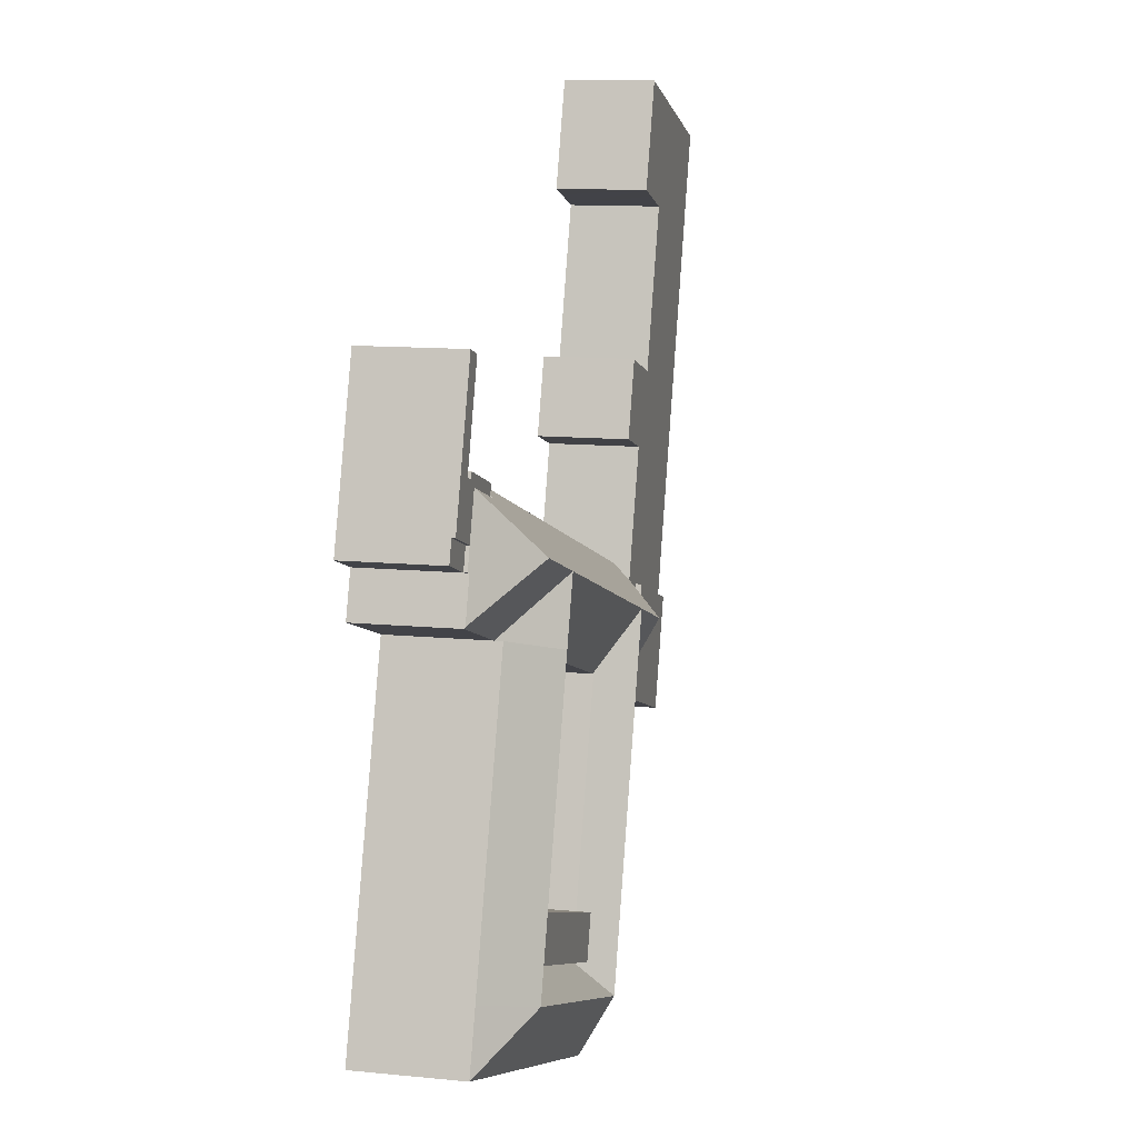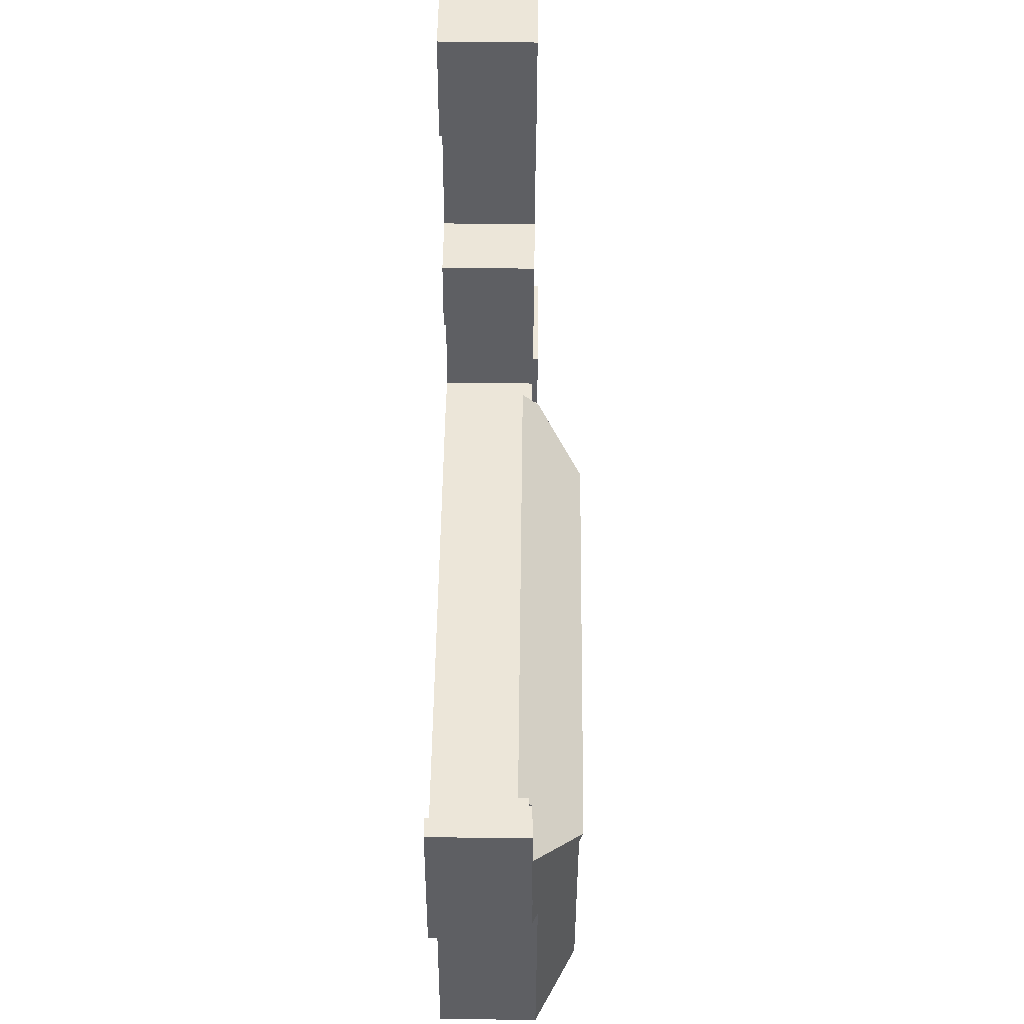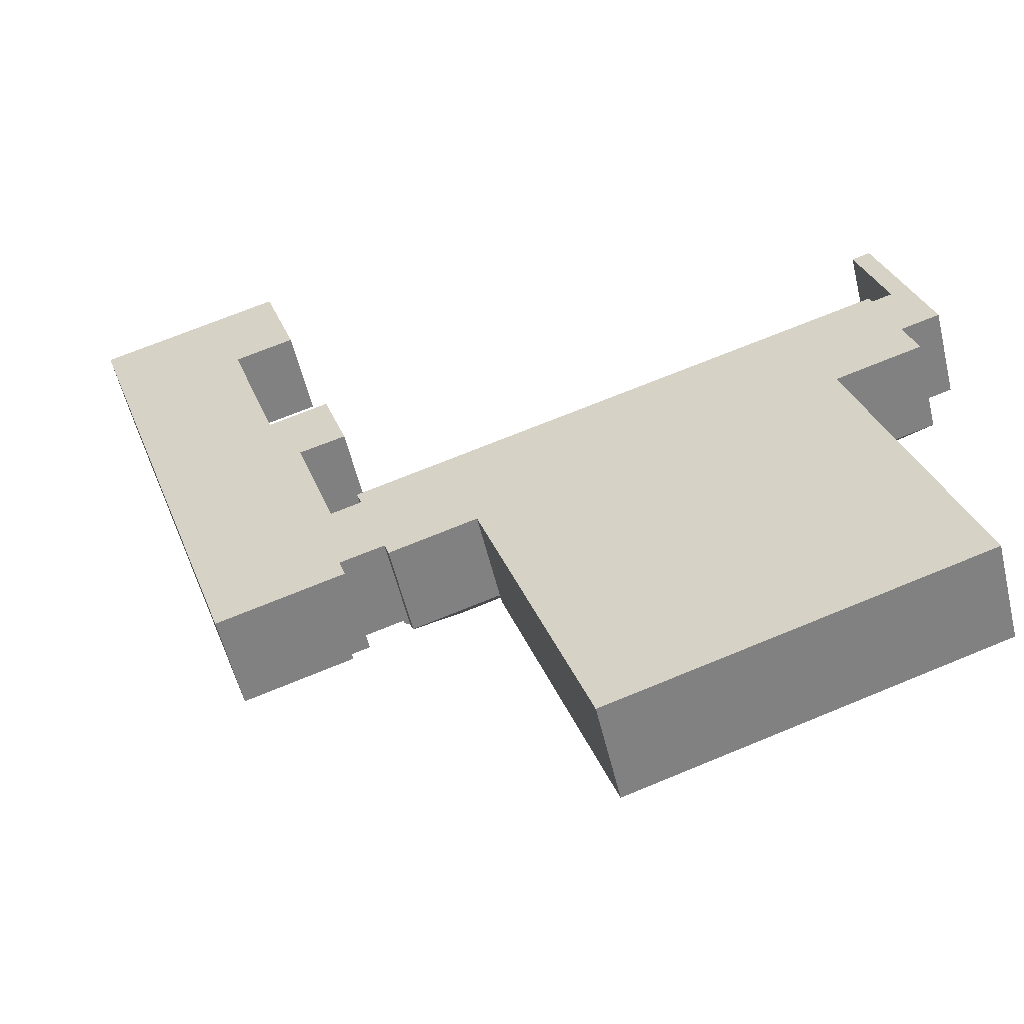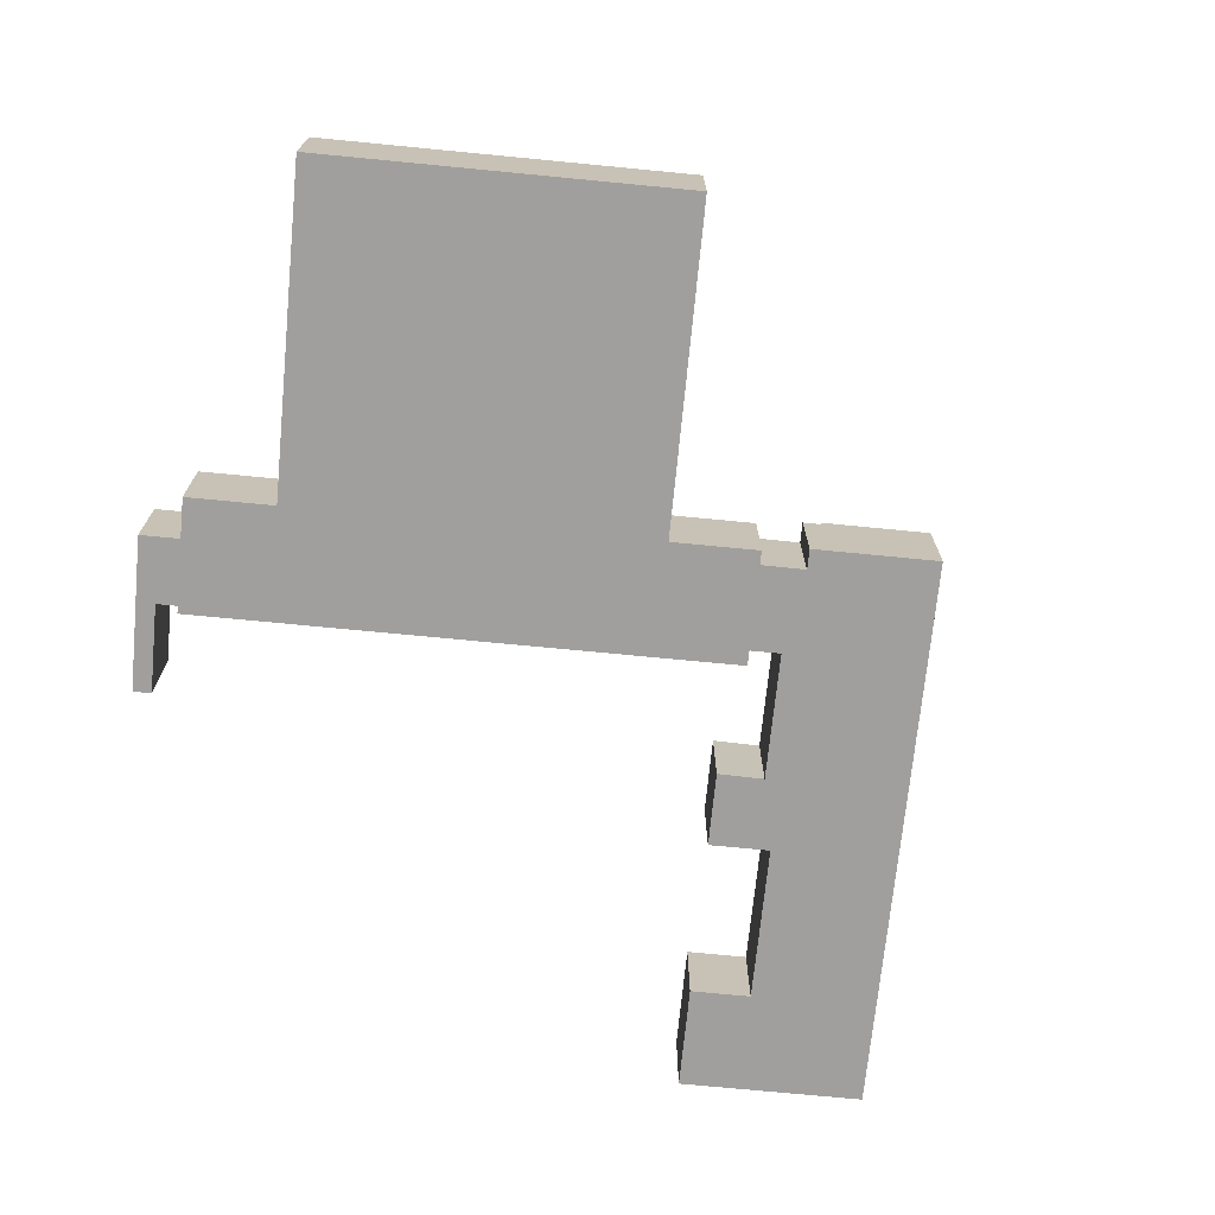
<metadata>
{"format":"obj","ext":"obj","renderer":"f3d","projection":"perspective","resolution":1024,"background":"white","views":[{"elev":11.6,"azim":103.6,"up":"+Z"},{"elev":67.2,"azim":90.7,"up":"+Z"},{"elev":-56.2,"azim":13.5,"up":"+Z"},{"elev":-71.4,"azim":156.2,"up":"+Y"}]}
</metadata>
<code>
v  70.11 12.49 -81.73
v  71.17 16.54 -84.95
v  67.89 16.54 -86.03
v  94.81 12.49 -73.56
v  95.87 16.54 -76.78
v  99.15 16.54 -75.7
v  7.762 10.57 -23.67
v  7.95 1.484e-15 -24.24
v  7.762 1.449e-15 -23.67
v  7.95 10.57 -24.24
v  100.2 10.57 -25.42
v  93.96 10.57 -28.61
v  93.61 10.57 -27.58
v  100.5 10.57 -26.32
v  94.07 10.57 -28.95
v  100.7 10.57 -26.75
v  100.6 10.57 -26.27
v  68.5 4.707e-15 -76.87
v  68.43 12.58 -76.89
v  68.43 4.708e-15 -76.89
v  68.5 12.49 -76.87
v  93.2 4.207e-15 -68.71
v  68.5 14.15 -76.87
v  93.2 12.49 -68.71
v  93.2 14.15 -68.71
v  43.81 2.694e-15 -44
v  39.04 9.389 -45.57
v  39.04 2.791e-15 -45.57
v  43.81 9.39 -44
v  47.14 2.627e-15 -42.9
v  47.14 9.391 -42.9
v  53.01 2.509e-15 -40.97
v  53.01 9.393 -40.97
v  56.28 2.442e-15 -39.89
v  56.28 9.394 -39.89
v  63.33 2.3e-15 -37.56
v  63.33 9.395 -37.56
v  65.04 2.266e-15 -37
v  65.04 9.396 -37
v  72.16 2.122e-15 -34.65
v  72.16 9.399 -34.65
v  41.52 10.95 -59.65
v  43.42 3.614e-15 -59.02
v  41.52 3.653e-15 -59.65
v  43.42 10.95 -59.02
v  3.865 10.57 -11.78
v  4.051 7.564e-16 -12.35
v  3.865 7.216e-16 -11.78
v  4.051 10.57 -12.35
v  10.91 10.57 -33.26
v  9.511 1.775e-15 -28.99
v  9.511 10.57 -28.99
v  10.91 2.037e-15 -33.26
v  11.81 10.57 -36.01
v  11.81 2.205e-15 -36.01
v  13.21 10.57 -40.28
v  13.21 2.467e-15 -40.28
v  70.11 14.15 -81.73
v  94.81 14.15 -73.56
v  94.34 11 -42.2
v  86.36 16.54 -36.97
v  94.39 10.95 -42.19
v  88.7 16.54 -44.07
v  60.72 12.49 -53.31
v  60.65 3.266e-15 -53.33
v  60.65 12.58 -53.33
v  85.42 12.5 -45.15
v  60.72 3.264e-15 -53.31
v  85.42 2.765e-15 -45.15
v  32.18 10.57 -33.2
v  29.24 2.088e-15 -34.1
v  29.24 10.57 -34.1
v  34.73 10.57 -32.42
v  32.18 2.033e-15 -33.2
v  34.73 1.985e-15 -32.42
v  104.5 2.367e-15 -38.66
v  103 11.09 -34.08
v  103 2.087e-15 -34.08
v  104.5 11.1 -38.66
v  104.5 2.378e-15 -38.83
v  104.5 10.96 -38.83
v  58.37 16.54 -46.21
v  55.09 16.54 -47.29
v  83.08 16.54 -38.05
v  30.28 2.284e-15 -37.3
v  30.28 10.57 -37.3
v  34.13 3.012e-15 -49.19
v  34.13 10.57 -49.19
v  57.44 16.54 -54.39
v  65.23 16.54 -77.96
v  66.83 16.54 -82.81
v  92.05 16.54 -35.09
v  95.7 16.54 -33.89
v  98.04 10.96 -40.98
v  103 10.96 -39.35
v  96.48 16.54 -67.63
v  98.09 16.54 -72.48
v  70.05 11.83 -92.57
v  64.34 5.784e-15 -94.46
v  64.34 11.83 -94.46
v  70.05 5.668e-15 -92.57
v  73.33 11.83 -91.49
v  73.33 5.602e-15 -91.49
v  83.12 11.83 -88.25
v  83.12 5.404e-15 -88.25
v  88.17 11.83 -86.59
v  88.17 5.302e-15 -86.59
v  98.03 11.83 -83.33
v  98.03 5.102e-15 -83.33
v  101.3 11.83 -82.25
v  101.3 5.036e-15 -82.25
v  107 11.83 -80.38
v  107 4.922e-15 -80.38
v  93.61 9.404 -27.58
v  102.1 10.95 -23.16
v  99.44 9.183e-16 -15
v  99.44 10.95 -15
v  102.1 1.418e-15 -23.16
v  102.9 10.95 -25.51
v  102.9 1.562e-15 -25.51
v  2.743 -5.523e-17 0.902
v  0 10.57 6.475e-16
v  0 0 0
v  7.033 -1.416e-16 2.312
v  2.743 10.57 0.902
v  7.033 10.57 2.312
v  37.56 10.95 -47.6
v  45.9 16.54 -50.32
v  37.68 11.38 -47.98
v  37.1 9.389 -46.21
v  49.23 16.54 -49.22
v  73.87 9.399 -34.09
v  80.99 9.401 -31.74
v  84.27 9.402 -30.66
v  89.97 9.403 -28.78
v  94.07 10.95 -28.95
v  100.7 10.95 -26.75
v  51.73 11.1 -56.28
v  62.18 5.383e-15 -87.92
v  51.73 3.446e-15 -56.28
v  51.73 11.92 -56.28
v  62.18 11.92 -87.92
v  64.3 5.776e-15 -94.34
v  64.3 11.92 -94.34
v  107.6 1.993e-15 -32.55
v  106.8 10.57 -30.21
v  106.8 1.85e-15 -30.21
v  107.6 10.57 -32.55
v  104.3 1.375e-15 -22.45
v  101.6 10.95 -14.29
v  101.6 8.748e-16 -14.29
v  104.3 10.95 -22.45
v  106.8 10.95 -30.21
v  36.01 10.57 -62.23
v  36.58 3.799e-15 -62.04
v  36.01 3.81e-15 -62.23
v  36.58 10.57 -62.04
v  7.603 10.57 2.499
v  7.603 -1.53e-16 2.499
v  100.2 1.557e-15 -25.42
v  100.5 1.612e-15 -26.32
v  105.7 2.032e-15 -33.19
v  103.2 2.084e-15 -34.03
v  103 2.409e-15 -39.35
v  98.04 2.509e-15 -40.98
v  100.6 1.609e-15 -26.27
v  94.39 2.583e-15 -42.19
v  93.61 1.689e-15 -27.58
v  94.34 2.584e-15 -42.2
v  104.8 4.521e-15 -73.84
v  103.7 4.324e-15 -70.62
v  102.1 4.027e-15 -65.77
v  89.97 1.763e-15 -28.78
v  84.27 1.877e-15 -30.66
v  80.99 1.944e-15 -31.74
v  73.87 2.087e-15 -34.09
v  51.58 3.449e-15 -56.33
v  48.25 3.516e-15 -57.43
v  41.34 3.619e-15 -59.11
v  40.98 3.551e-15 -57.99
v  40.43 3.562e-15 -58.16
v  35.79 3.653e-15 -59.66
v  36.35 3.756e-15 -61.34
v  34.47 3.841e-15 -62.73
v  37.7 2.94e-15 -48.02
v  37.56 2.914e-15 -47.6
v  37.1 2.83e-15 -46.21
v  37.68 2.938e-15 -47.98
v  31.85 1.448e-15 -23.64
v  21.76 -4.378e-16 7.15
v  23.16 3.611e-16 -5.897
v  25.75 3.09e-16 -5.047
v  18.68 4.512e-16 -7.368
v  21.93 4.094e-15 -66.86
v  37.14 2.951e-15 -48.2
v  21.71 4.052e-15 -66.18
v  17.75 3.315e-15 -54.13
v  29.3 1.499e-15 -24.48
v  24.7 1.591e-15 -25.98
v  17.25 3.219e-15 -52.58
v  16.36 3.054e-15 -49.87
v  14.96 2.792e-15 -45.59
v  14.77 2.757e-15 -45.02
v  13.4 2.502e-15 -40.85
v  19.14 -3.851e-16 6.289
v  12.4 -2.496e-16 4.076
v  9.323 1.74e-15 -28.42
v  6.354 1.186e-15 -19.37
v  5.457 1.019e-15 -16.64
v  11.88 -2.392e-16 3.906
v  2.493 4.654e-16 -7.601
v  2.306 4.305e-16 -7.031
v  0.9 1.68e-16 -2.744
v  35.79 10.57 -59.66
v  40.43 10.57 -58.16
v  40.98 11.38 -57.99
v  40.43 10.95 -58.16
v  31.85 10.57 -23.64
v  103.2 10.95 -34.03
v  102.4 10.57 -31.69
v  103.2 10.57 -34.03
v  102.4 10.95 -31.69
v  105.7 10.57 -33.19
v  100.6 10.95 -26.27
v  24.7 10.57 -25.98
v  18.68 10.57 -7.368
v  13.4 10.57 -40.85
v  9.323 10.57 -28.42
v  29.3 10.57 -24.48
v  30.27 11.22 -50
v  21.71 11.22 -66.18
v  17.75 11.22 -54.13
v  34.24 11.22 -62.04
v  21.93 11.22 -66.86
v  34.47 11.22 -62.73
v  5.457 10.57 -16.64
v  0.9 10.57 -2.744
v  2.306 10.57 -7.031
v  2.493 10.57 -7.601
v  34.24 10.57 -62.04
v  30.27 10.57 -50
v  34.47 10.57 -62.73
v  37.14 10.57 -48.2
v  37.7 11.38 -48.02
v  37.14 10.95 -48.2
v  11.88 10.57 3.906
v  12.4 10.57 4.076
v  19.14 10.57 6.289
v  21.76 10.57 7.15
v  25.75 10.57 -5.047
v  23.16 10.57 -5.897
v  6.354 10.57 -19.37
v  38.63 10.57 -52.72
v  14.77 10.57 -45.02
v  14.96 10.57 -45.59
v  16.36 10.57 -49.87
v  17.25 10.57 -52.58
v  17.75 10.57 -54.13
v  36.35 10.57 -61.34
v  94.34 11.83 -42.2
v  38.63 10.95 -52.72
v  102.1 11.83 -65.77
v  103.7 11.83 -70.62
v  104.8 11.83 -73.84
v  51.58 10.95 -56.33
v  41.34 11.37 -59.11
v  48.25 10.95 -57.43
g defaultobject
f 1 2 3
f 2 1 4
f 2 4 5
f 5 4 6
f 7 8 9
f 8 7 10
f 11 12 13
f 12 11 14
f 12 14 15
f 15 14 16
f 16 14 17
f 18 19 20
f 19 18 21
f 21 18 22
f 21 22 23
f 23 22 24
f 23 24 25
f 26 27 28
f 27 26 29
f 29 26 30
f 29 30 31
f 31 30 32
f 31 32 33
f 33 32 34
f 33 34 35
f 35 34 36
f 35 36 37
f 37 36 38
f 37 38 39
f 39 38 40
f 39 40 41
f 42 43 44
f 43 42 45
f 46 47 48
f 47 46 49
f 50 51 52
f 51 50 53
f 53 50 54
f 53 54 55
f 55 54 56
f 55 56 57
f 58 4 1
f 4 58 59
f 60 61 62
f 61 60 63
f 64 65 66
f 65 64 67
f 65 67 68
f 68 67 69
f 70 71 72
f 71 70 73
f 71 73 74
f 74 73 75
f 76 77 78
f 77 76 79
f 79 76 80
f 79 80 81
f 82 64 83
f 64 82 84
f 64 84 67
f 67 84 61
f 85 72 71
f 72 85 86
f 86 85 87
f 86 87 88
f 83 66 89
f 66 83 64
f 66 90 89
f 90 66 19
f 90 19 21
f 90 21 1
f 90 1 91
f 91 1 3
f 92 62 61
f 62 92 93
f 62 93 79
f 62 79 94
f 94 79 95
f 95 79 81
f 63 67 61
f 67 63 24
f 24 63 96
f 24 96 4
f 4 96 97
f 4 97 6
f 98 99 100
f 99 98 101
f 101 98 102
f 101 102 103
f 103 102 104
f 103 104 105
f 105 104 106
f 105 106 107
f 107 106 108
f 107 108 109
f 109 108 110
f 109 110 111
f 111 110 112
f 111 112 113
f 12 114 13
f 115 116 117
f 116 115 118
f 118 115 119
f 118 119 120
f 121 122 123
f 122 121 124
f 122 124 125
f 125 124 126
f 127 128 129
f 128 127 130
f 128 130 27
f 128 27 29
f 128 29 31
f 128 31 131
f 131 31 33
f 131 33 83
f 83 33 35
f 83 35 82
f 82 35 37
f 82 37 84
f 84 37 39
f 84 39 41
f 84 41 132
f 84 132 133
f 84 133 134
f 84 134 61
f 61 134 135
f 61 135 92
f 92 135 114
f 92 114 12
f 92 12 136
f 92 136 93
f 93 136 137
f 138 139 140
f 139 138 141
f 139 141 142
f 139 142 143
f 143 142 144
f 143 144 99
f 99 144 100
f 145 146 147
f 146 145 148
f 149 150 151
f 150 149 152
f 152 149 147
f 152 147 153
f 153 147 146
f 136 12 15
f 154 155 156
f 155 154 157
f 158 124 159
f 124 158 126
f 14 160 161
f 160 14 11
f 147 162 145
f 162 147 149
f 162 149 163
f 163 149 78
f 151 120 149
f 120 151 118
f 118 151 116
f 76 164 80
f 164 76 78
f 164 78 165
f 165 78 149
f 165 149 120
f 165 120 166
f 165 166 167
f 167 166 161
f 167 161 160
f 167 160 168
f 167 168 169
f 170 111 113
f 111 170 171
f 111 171 109
f 109 171 172
f 109 172 107
f 107 172 169
f 107 169 105
f 105 169 103
f 103 169 168
f 103 168 173
f 103 173 174
f 103 174 101
f 101 174 99
f 99 174 175
f 99 175 176
f 99 176 143
f 143 176 139
f 139 176 140
f 140 176 40
f 140 40 38
f 140 38 36
f 140 36 34
f 140 34 32
f 140 32 177
f 177 32 178
f 178 32 30
f 178 30 43
f 43 30 44
f 44 30 26
f 44 26 179
f 179 26 180
f 180 26 181
f 181 26 182
f 182 26 28
f 183 156 155
f 156 183 182
f 156 182 184
f 184 182 28
f 184 28 185
f 185 28 186
f 186 28 187
f 185 186 188
f 189 74 75
f 74 189 71
f 190 191 192
f 191 190 193
f 185 194 184
f 194 185 195
f 194 195 87
f 194 87 85
f 194 85 71
f 194 71 196
f 196 71 197
f 197 71 189
f 197 189 198
f 197 198 199
f 197 199 200
f 200 199 193
f 200 193 201
f 201 193 202
f 202 193 203
f 203 193 204
f 204 193 57
f 57 193 55
f 55 193 53
f 53 193 190
f 53 190 205
f 53 205 51
f 51 205 206
f 51 206 207
f 207 206 8
f 8 206 9
f 9 206 208
f 208 206 209
f 209 206 210
f 209 210 159
f 209 159 47
f 47 159 48
f 48 159 124
f 48 124 211
f 211 124 121
f 211 121 212
f 212 121 213
f 213 121 123
f 95 80 164
f 80 95 81
f 62 169 60
f 169 62 94
f 169 94 95
f 169 95 167
f 167 95 164
f 167 164 165
f 3 100 144
f 100 3 98
f 98 3 2
f 98 2 102
f 102 2 5
f 102 5 104
f 104 5 106
f 106 5 108
f 108 5 6
f 108 6 110
f 110 6 112
f 150 116 151
f 116 150 117
f 214 181 182
f 181 214 180
f 180 214 215
f 180 215 216
f 216 215 217
f 73 189 75
f 189 73 218
f 219 220 221
f 220 219 222
f 219 78 77
f 78 219 221
f 78 221 223
f 78 223 163
f 163 223 162
f 132 40 176
f 40 132 41
f 166 14 161
f 14 166 120
f 14 120 17
f 17 120 119
f 17 119 224
f 150 152 117
f 115 117 152
f 153 115 152
f 119 115 153
f 224 119 153
f 137 224 153
f 222 137 153
f 225 193 199
f 193 225 226
f 175 132 176
f 132 175 133
f 133 175 174
f 133 174 134
f 134 174 173
f 134 173 135
f 135 173 168
f 135 168 114
f 114 168 160
f 114 160 13
f 13 160 11
f 56 204 57
f 204 56 227
f 10 207 8
f 207 10 228
f 59 23 25
f 23 59 58
f 198 225 199
f 225 198 189
f 225 189 229
f 229 189 218
f 138 89 141
f 230 231 232
f 231 230 233
f 231 233 234
f 234 233 235
f 49 209 47
f 209 49 236
f 237 123 122
f 123 237 213
f 213 237 238
f 213 238 212
f 212 238 239
f 212 239 211
f 211 239 46
f 211 46 48
f 240 230 241
f 230 240 233
f 233 240 242
f 233 242 235
f 195 88 87
f 88 195 185
f 88 185 243
f 243 185 244
f 243 244 245
f 125 237 122
f 237 125 126
f 237 126 158
f 237 158 246
f 237 246 238
f 238 246 247
f 238 247 248
f 238 248 249
f 238 249 250
f 238 250 239
f 239 250 46
f 46 250 251
f 46 251 226
f 46 226 49
f 49 226 236
f 226 252 236
f 252 226 225
f 252 225 7
f 7 225 10
f 10 225 228
f 228 225 52
f 52 225 50
f 50 225 54
f 54 225 229
f 54 229 56
f 56 229 218
f 56 218 72
f 72 218 73
f 56 72 227
f 72 73 70
f 215 214 253
f 72 254 227
f 254 72 86
f 254 86 255
f 255 86 256
f 256 86 88
f 256 88 257
f 257 88 241
f 257 241 258
f 241 88 240
f 240 88 243
f 240 243 253
f 240 253 214
f 240 214 259
f 240 259 242
f 242 259 157
f 242 157 154
f 67 22 69
f 22 67 24
f 250 190 192
f 190 250 249
f 228 51 207
f 51 228 52
f 90 141 89
f 141 90 142
f 142 90 91
f 142 91 3
f 142 3 144
f 63 60 260
f 261 243 245
f 243 261 253
f 253 261 217
f 253 217 215
f 262 63 260
f 63 262 96
f 96 262 97
f 97 262 263
f 97 263 264
f 97 264 6
f 6 264 112
f 254 202 203
f 202 254 255
f 227 203 204
f 203 227 254
f 222 146 220
f 146 222 153
f 89 265 83
f 265 89 138
f 210 158 159
f 158 210 246
f 246 210 206
f 246 206 247
f 247 206 205
f 247 205 248
f 248 205 190
f 248 190 249
f 183 214 182
f 214 183 259
f 259 183 155
f 259 155 157
f 255 201 202
f 201 255 256
f 128 244 129
f 244 128 245
f 245 128 261
f 261 128 216
f 216 128 266
f 261 216 217
f 59 24 4
f 24 59 25
f 222 93 137
f 93 222 77
f 93 77 79
f 77 222 219
f 230 258 241
f 258 230 232
f 60 262 260
f 262 60 169
f 262 169 172
f 262 172 263
f 263 172 171
f 263 171 264
f 264 171 112
f 112 171 170
f 112 170 113
f 148 220 146
f 220 148 223
f 220 223 221
f 137 15 16
f 15 137 136
f 223 145 162
f 145 223 148
f 224 16 17
f 16 224 137
f 235 194 234
f 194 235 184
f 184 235 242
f 184 242 154
f 184 154 156
f 251 193 226
f 193 251 250
f 193 250 191
f 191 250 192
f 27 187 28
f 187 27 130
f 19 65 20
f 65 19 66
f 140 265 138
f 265 140 177
f 265 177 178
f 265 178 43
f 267 43 45
f 43 267 265
f 131 266 128
f 266 131 83
f 266 83 265
f 266 265 45
f 266 45 42
f 45 265 267
f 256 200 201
f 200 256 257
f 200 257 197
f 197 257 258
f 197 258 196
f 196 258 232
f 196 232 231
f 196 231 194
f 194 231 234
f 252 209 236
f 209 252 208
f 208 252 7
f 208 7 9
f 23 1 21
f 1 23 58
f 266 180 216
f 180 266 42
f 180 42 44
f 180 44 179
f 130 186 187
f 186 130 188
f 188 130 185
f 185 130 244
f 244 130 127
f 244 127 129

</code>
